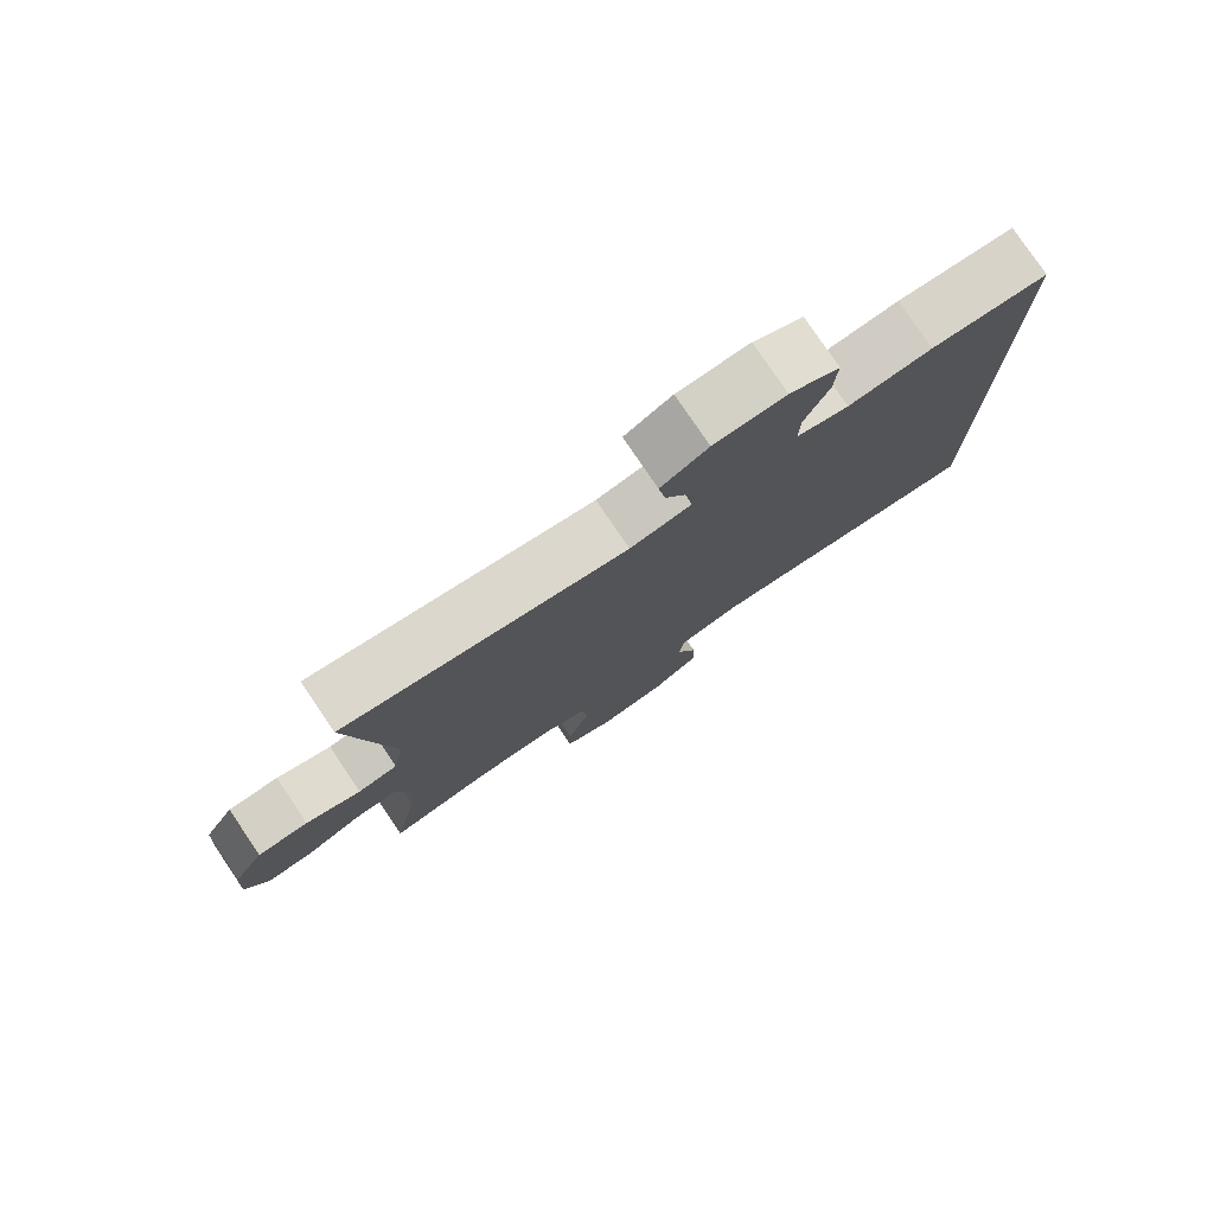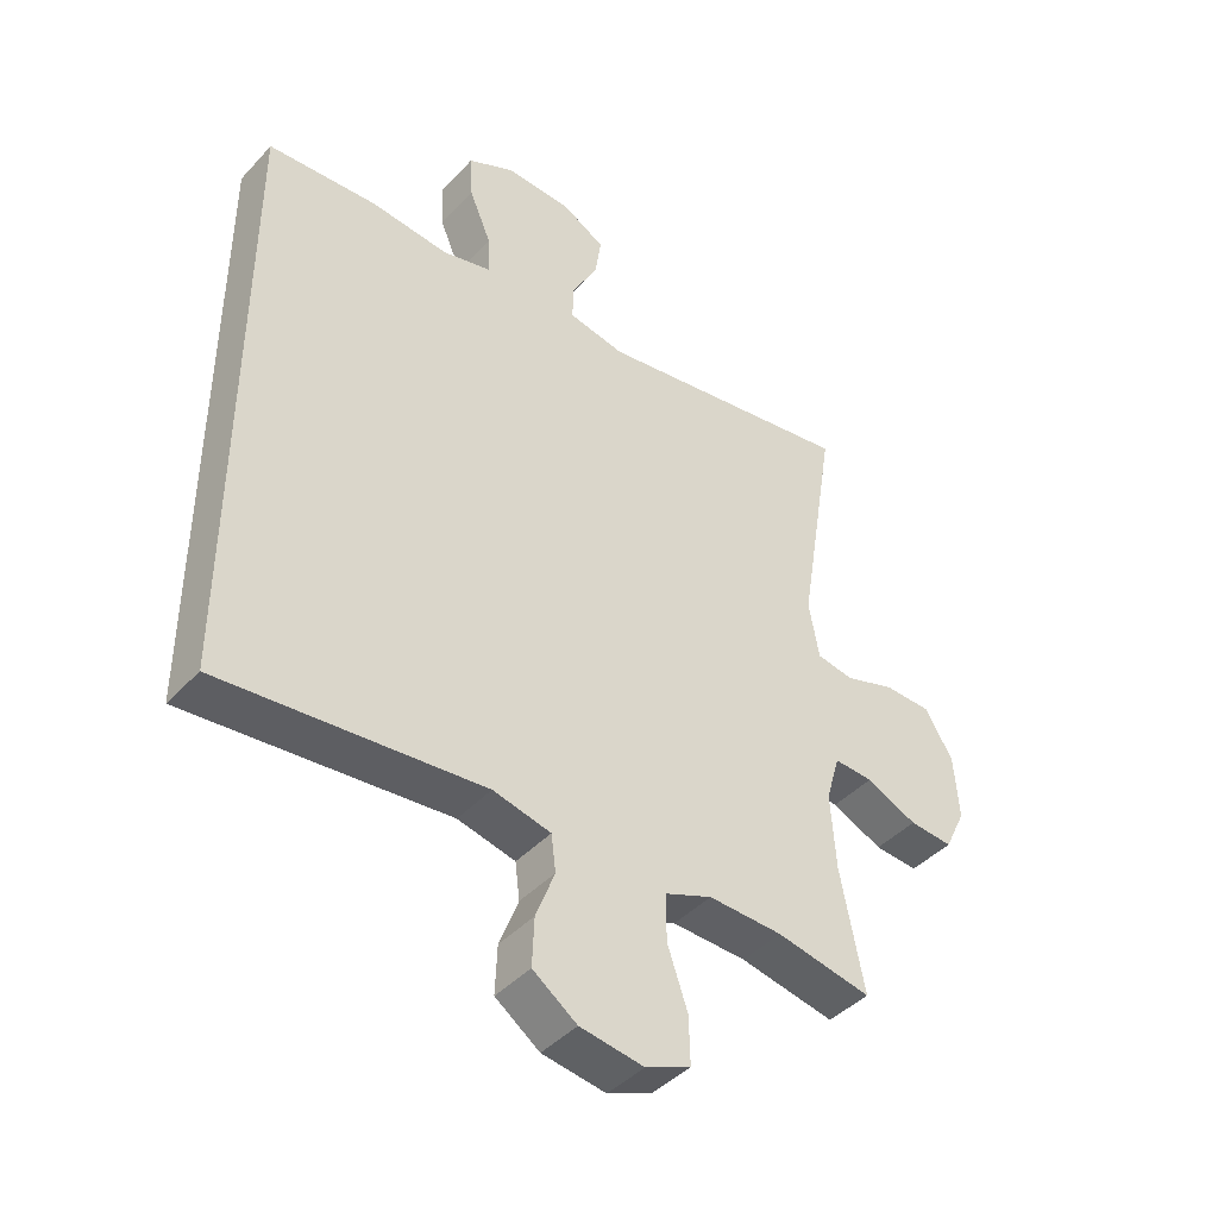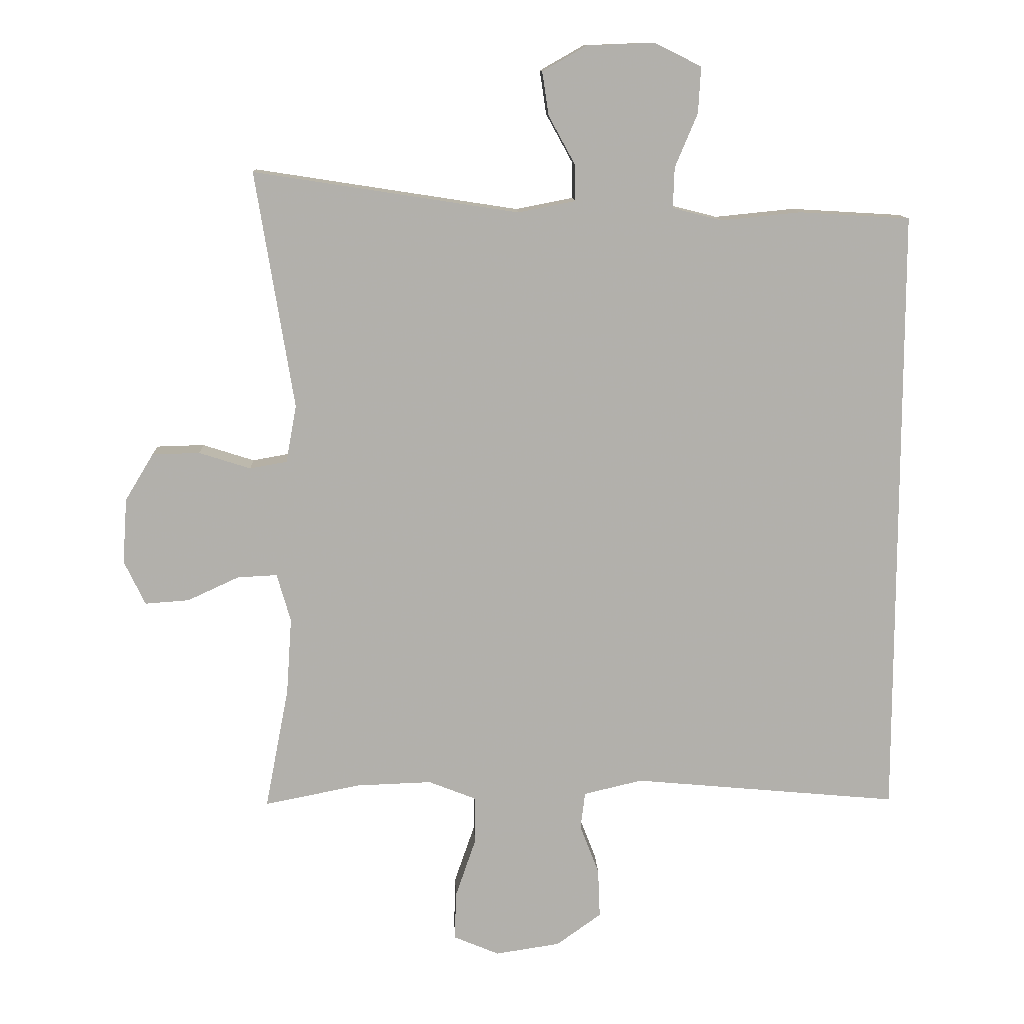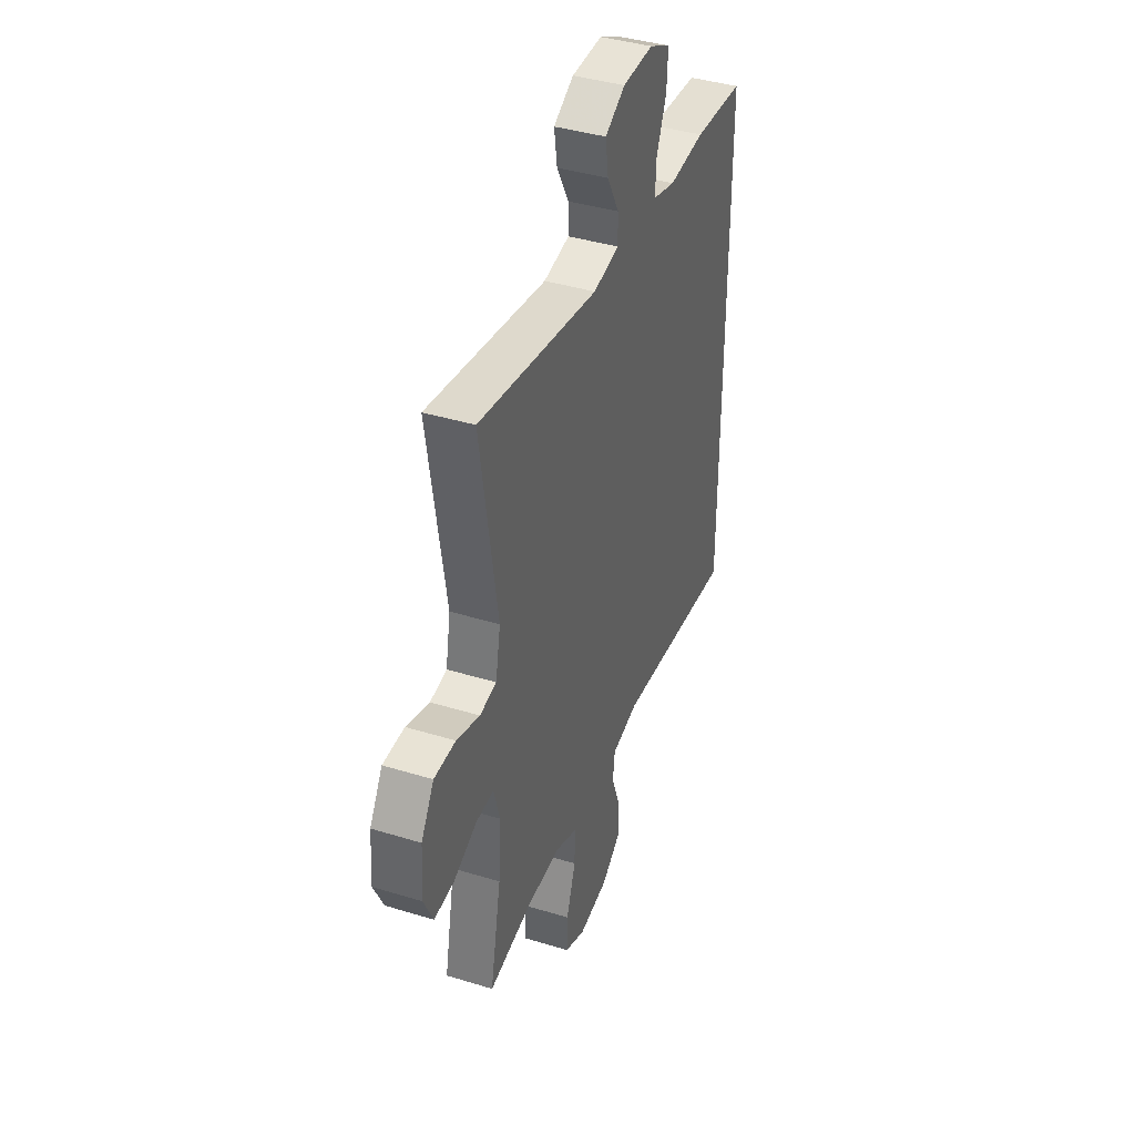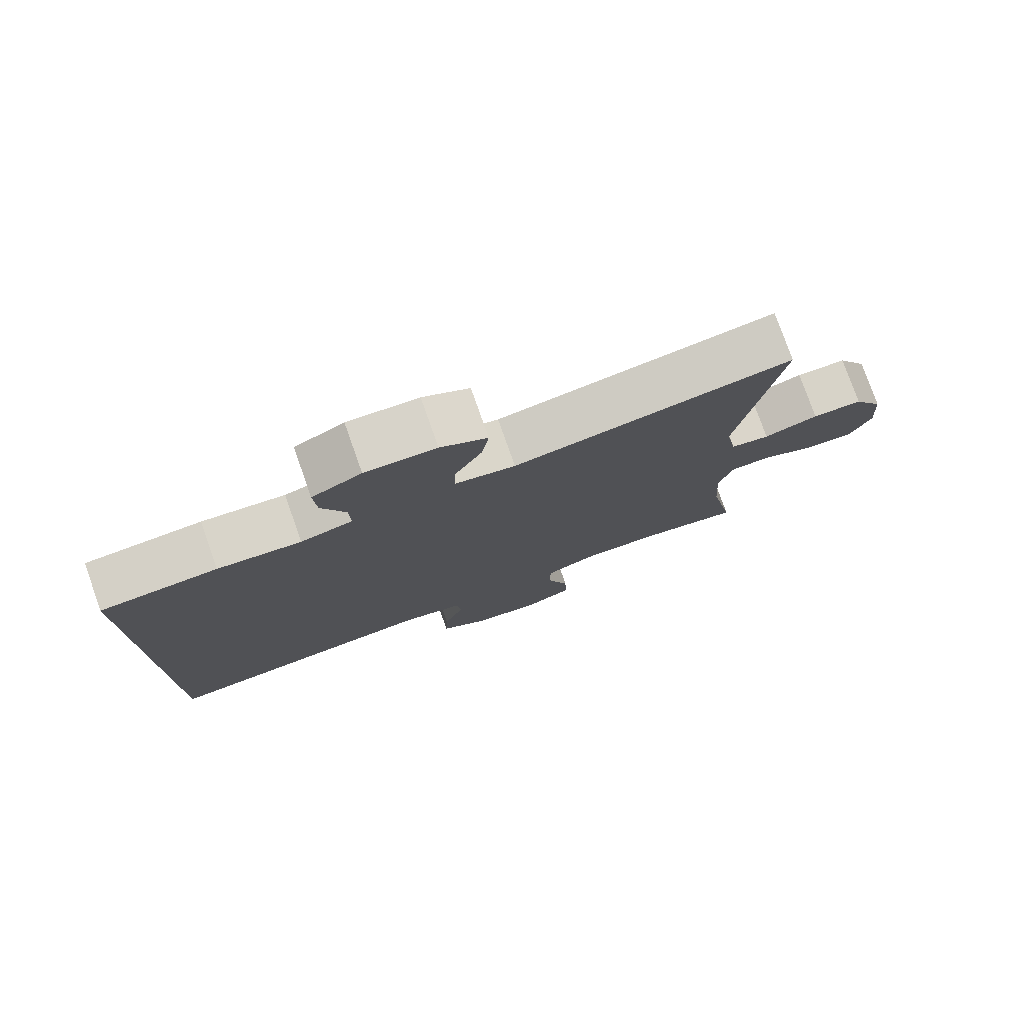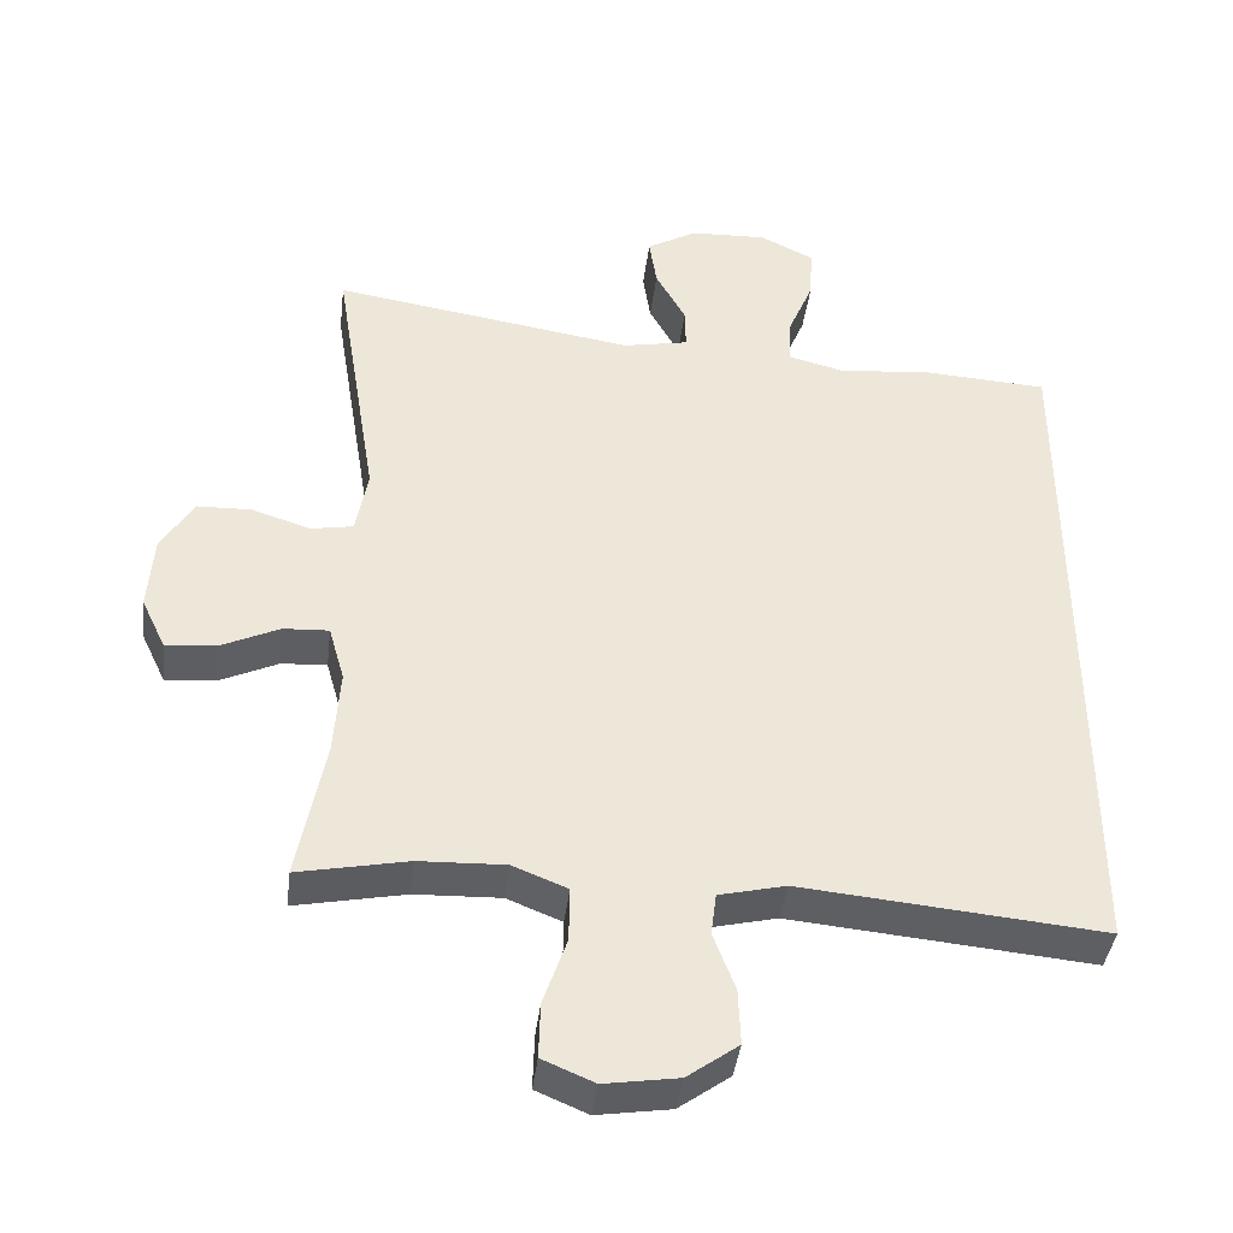
<metadata>
{"format":"obj","ext":"obj","renderer":"f3d","projection":"perspective","resolution":1024,"background":"white","views":[{"elev":78.8,"azim":145.9,"up":"+Z"},{"elev":-42.8,"azim":-38.9,"up":"+Z"},{"elev":11.7,"azim":177.7,"up":"+Z"},{"elev":39.8,"azim":110.9,"up":"+Z"},{"elev":78.0,"azim":-19.5,"up":"+Z"},{"elev":-40.3,"azim":173.1,"up":"+Z"}]}
</metadata>
<code>
v 0.5 0.07 -0.5
v 0.354 0.07 -0.471
v 0.24 0.07 -0.467
v 0.167 0.07 -0.496
v 0.168 0.07 -0.568
v 0.199 0.07 -0.658
v 0.201 0.07 -0.731
v 0.132 0.07 -0.76
v 0.034 0.07 -0.745
v -0.034 0.07 -0.696
v -0.031 0.07 -0.622
v -0.002 0.07 -0.546
v -0.009 0.07 -0.49
v -0.098 0.07 -0.469
v -0.5 0.07 -0.506
v -0.5 0.07 0.427
v -0.332 0.07 0.437
v -0.212 0.07 0.425
v -0.137 0.07 0.444
v -0.139 0.07 0.505
v -0.173 0.07 0.586
v -0.177 0.07 0.656
v -0.106 0.07 0.691
v -0.004 0.07 0.687
v 0.063 0.07 0.649
v 0.053 0.07 0.583
v 0.013 0.07 0.51
v 0.012 0.07 0.455
v 0.099 0.07 0.438
v 0.5 0.07 0.5
v 0.442 0.07 0.142
v 0.458 0.07 0.055
v 0.514 0.07 0.045
v 0.592 0.07 0.07
v 0.664 0.07 0.068
v 0.707 0.07 -0.003
v 0.714 0.07 -0.102
v 0.682 0.07 -0.169
v 0.615 0.07 -0.164
v 0.537 0.07 -0.128
v 0.477 0.07 -0.125
v 0.456 0.07 -0.198
v 0.464 0.07 -0.314
v 0.5 0 -0.5
v 0.354 0 -0.471
v 0.24 0 -0.467
v 0.167 0 -0.496
v 0.168 0 -0.568
v 0.199 0 -0.658
v 0.201 0 -0.731
v 0.132 0 -0.76
v 0.034 0 -0.745
v -0.034 0 -0.696
v -0.031 0 -0.622
v -0.002 0 -0.546
v -0.009 0 -0.49
v -0.098 0 -0.469
v -0.5 0 -0.506
v -0.5 0 0.427
v -0.332 0 0.437
v -0.212 0 0.425
v -0.137 0 0.444
v -0.139 0 0.505
v -0.173 0 0.586
v -0.177 0 0.656
v -0.106 0 0.691
v -0.004 0 0.687
v 0.063 0 0.649
v 0.053 0 0.583
v 0.013 0 0.51
v 0.012 0 0.455
v 0.099 0 0.438
v 0.5 0 0.5
v 0.442 0 0.142
v 0.458 0 0.055
v 0.514 0 0.045
v 0.592 0 0.07
v 0.664 0 0.068
v 0.707 0 -0.003
v 0.714 0 -0.102
v 0.682 0 -0.169
v 0.615 0 -0.164
v 0.537 0 -0.128
v 0.477 0 -0.125
v 0.456 0 -0.198
v 0.464 0 -0.314
f 38 39 40
f 37 38 40
f 36 37 40
f 35 36 40
f 34 35 40
f 33 34 40
f 32 33 40 41
f 31 32 41 42
f 29 30 31
f 28 29 31 42
f 25 26 27
f 24 25 27
f 23 24 27
f 22 23 27
f 21 22 27
f 20 21 27
f 19 20 27 28
f 28 42 43
f 19 28 43
f 18 19 43
f 17 18 43
f 16 17 43
f 15 16 43
f 14 15 43
f 10 11 12
f 9 10 12
f 8 9 12
f 7 8 12
f 6 7 12
f 5 6 12
f 4 5 12 13
f 13 14 43
f 4 13 43
f 3 4 43
f 43 1 2
f 2 3 43
f 83 82 81
f 83 81 80
f 83 80 79
f 83 79 78
f 83 78 77
f 83 77 76
f 84 83 76 75
f 85 84 75 74
f 74 73 72
f 85 74 72 71
f 70 69 68
f 70 68 67
f 70 67 66
f 70 66 65
f 70 65 64
f 70 64 63
f 71 70 63 62
f 86 85 71
f 86 71 62
f 86 62 61
f 86 61 60
f 86 60 59
f 86 59 58
f 86 58 57
f 55 54 53
f 55 53 52
f 55 52 51
f 55 51 50
f 55 50 49
f 55 49 48
f 56 55 48 47
f 86 57 56
f 86 56 47
f 86 47 46
f 45 44 86
f 86 46 45
f 1 44 45 2
f 2 45 46 3
f 3 46 47 4
f 4 47 48 5
f 5 48 49 6
f 6 49 50 7
f 7 50 51 8
f 8 51 52 9
f 9 52 53 10
f 10 53 54 11
f 11 54 55 12
f 12 55 56 13
f 13 56 57 14
f 14 57 58 15
f 15 58 59 16
f 16 59 60 17
f 17 60 61 18
f 18 61 62 19
f 19 62 63 20
f 20 63 64 21
f 21 64 65 22
f 22 65 66 23
f 23 66 67 24
f 24 67 68 25
f 25 68 69 26
f 26 69 70 27
f 27 70 71 28
f 28 71 72 29
f 29 72 73 30
f 30 73 74 31
f 31 74 75 32
f 32 75 76 33
f 33 76 77 34
f 34 77 78 35
f 35 78 79 36
f 36 79 80 37
f 37 80 81 38
f 38 81 82 39
f 39 82 83 40
f 40 83 84 41
f 41 84 85 42
f 42 85 86 43
f 43 86 44 1

</code>
